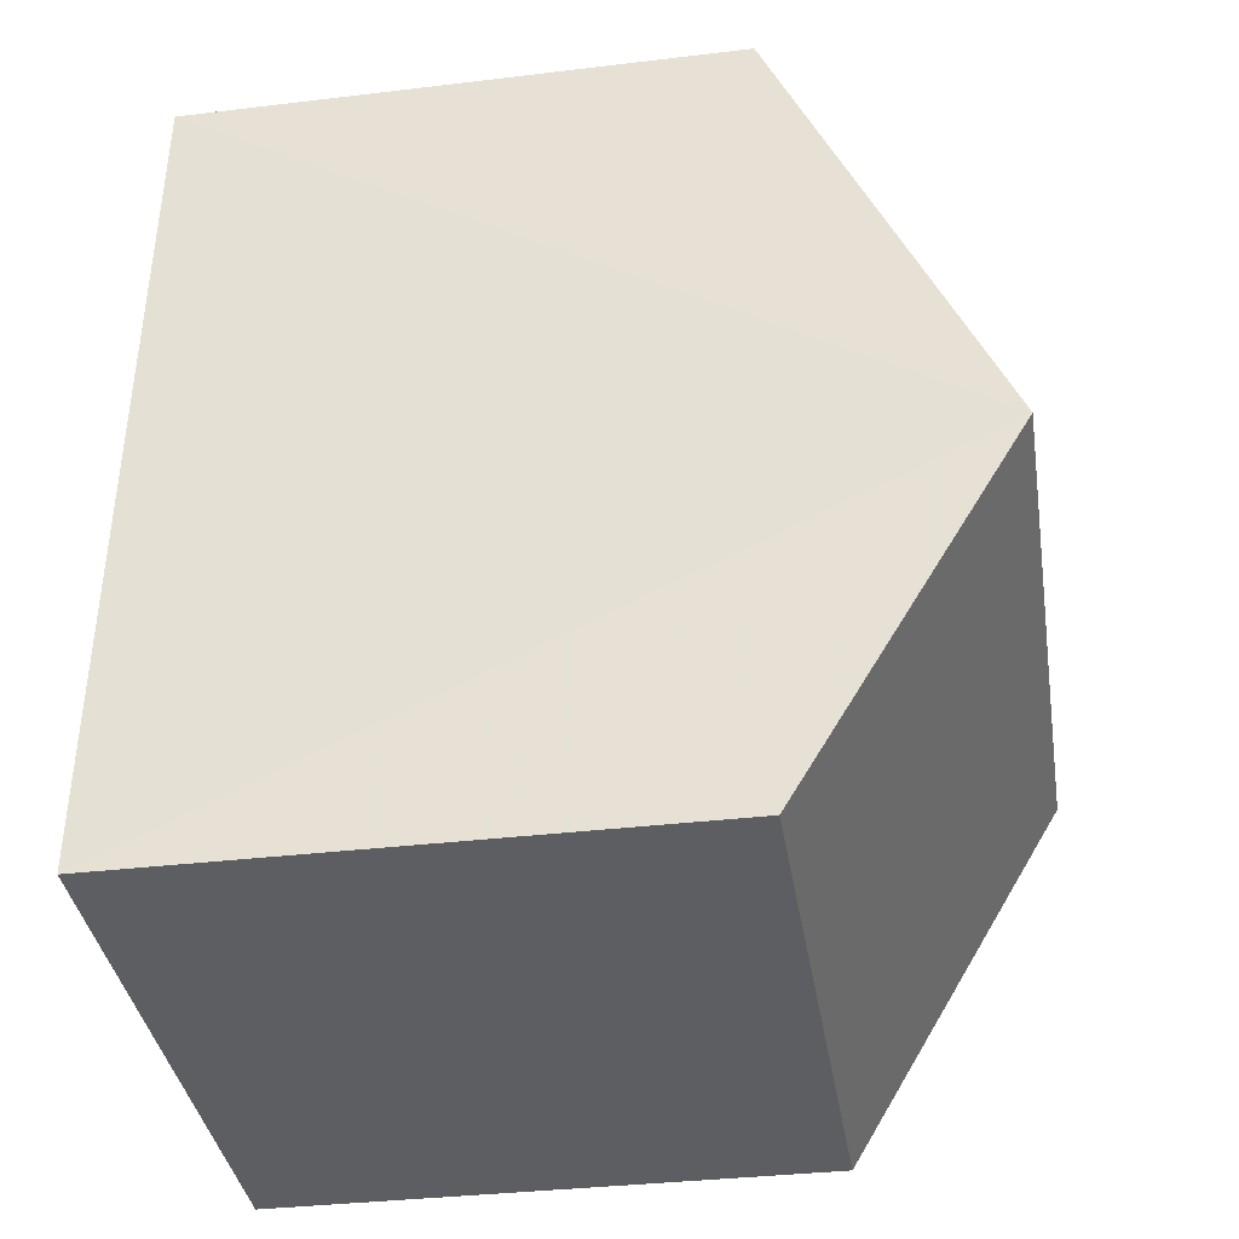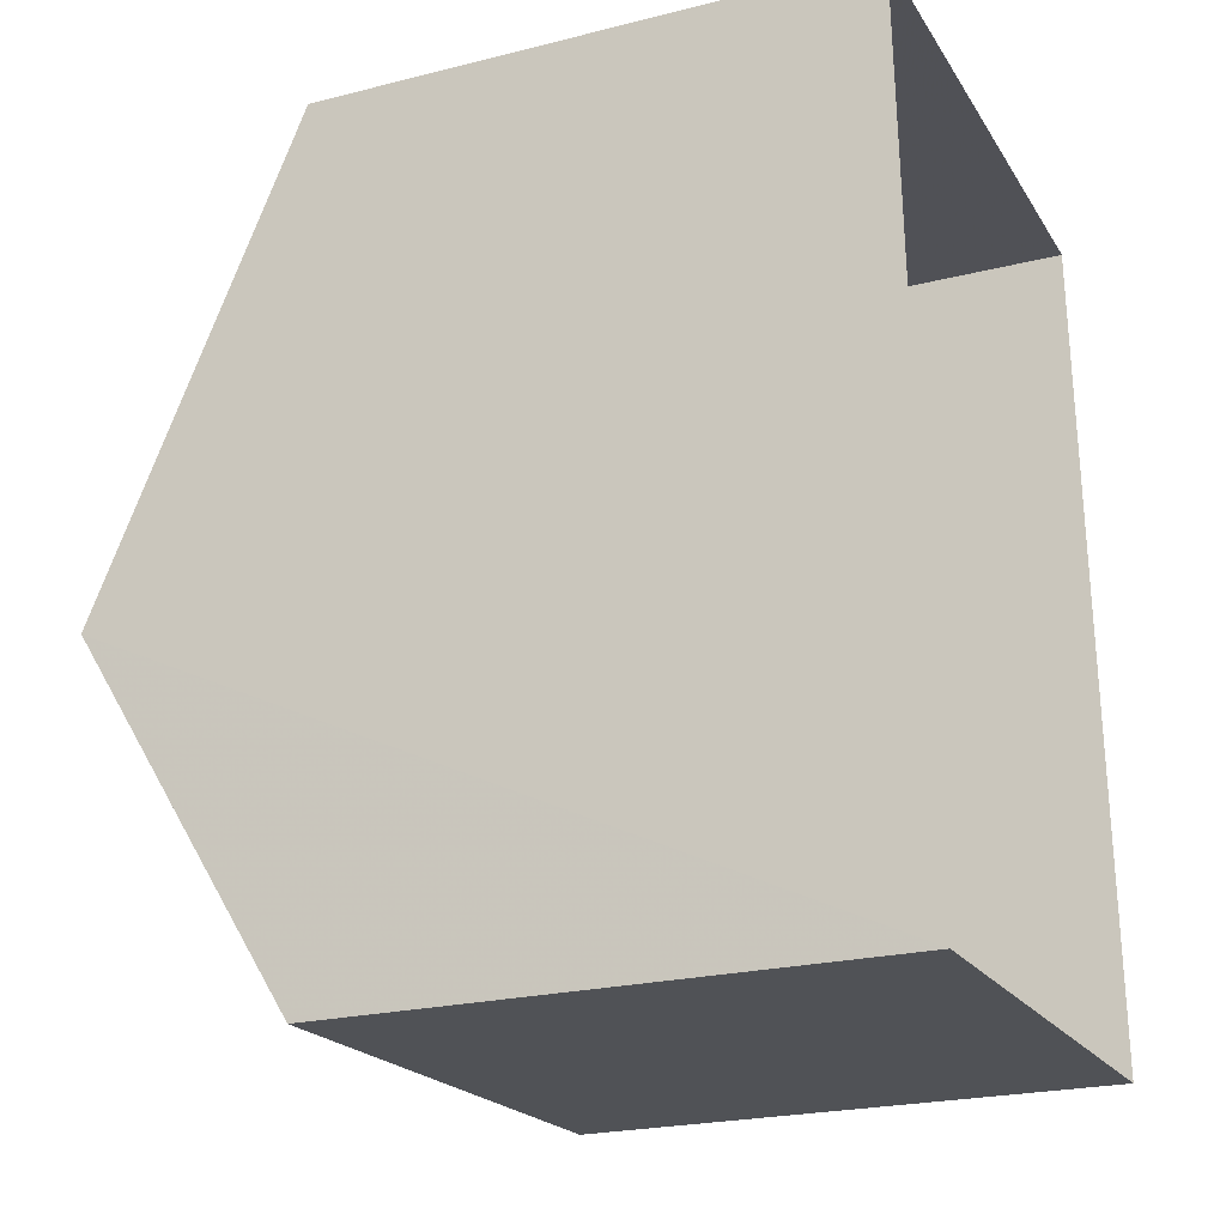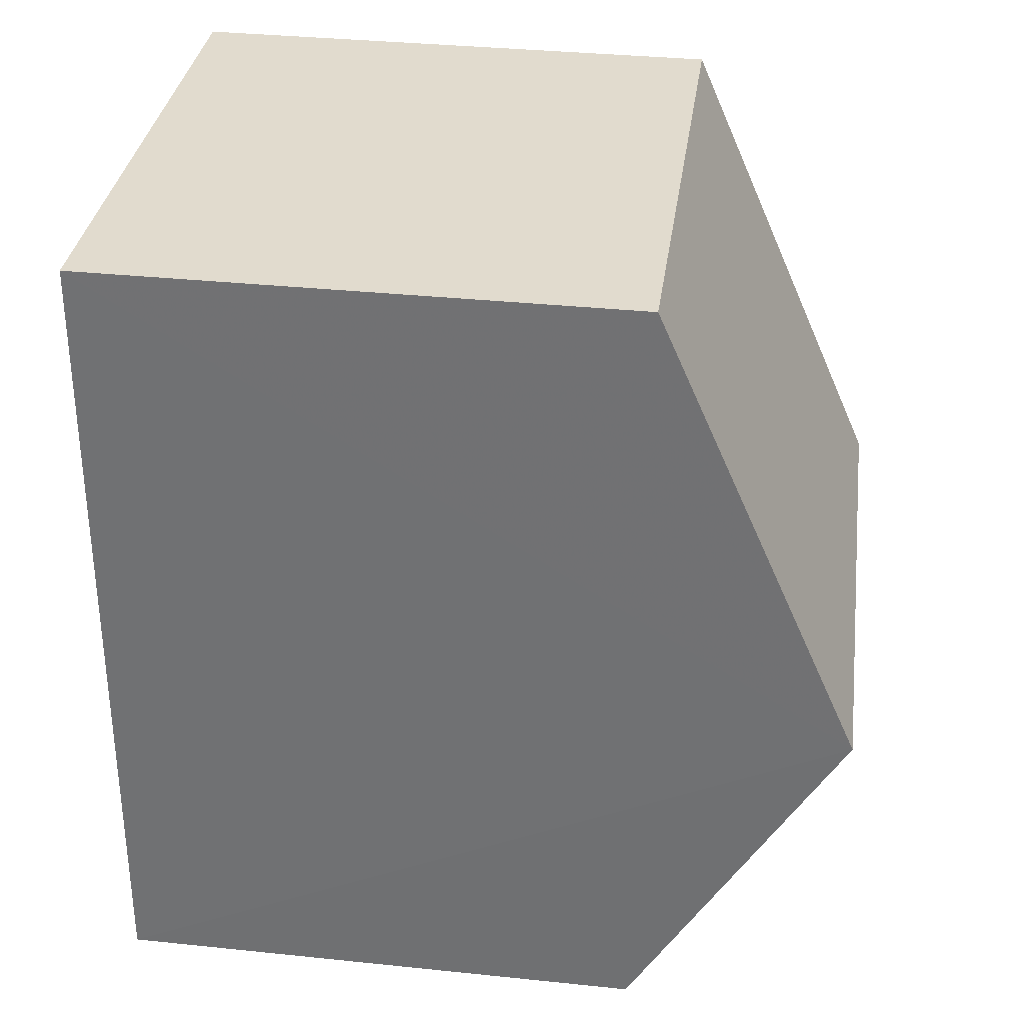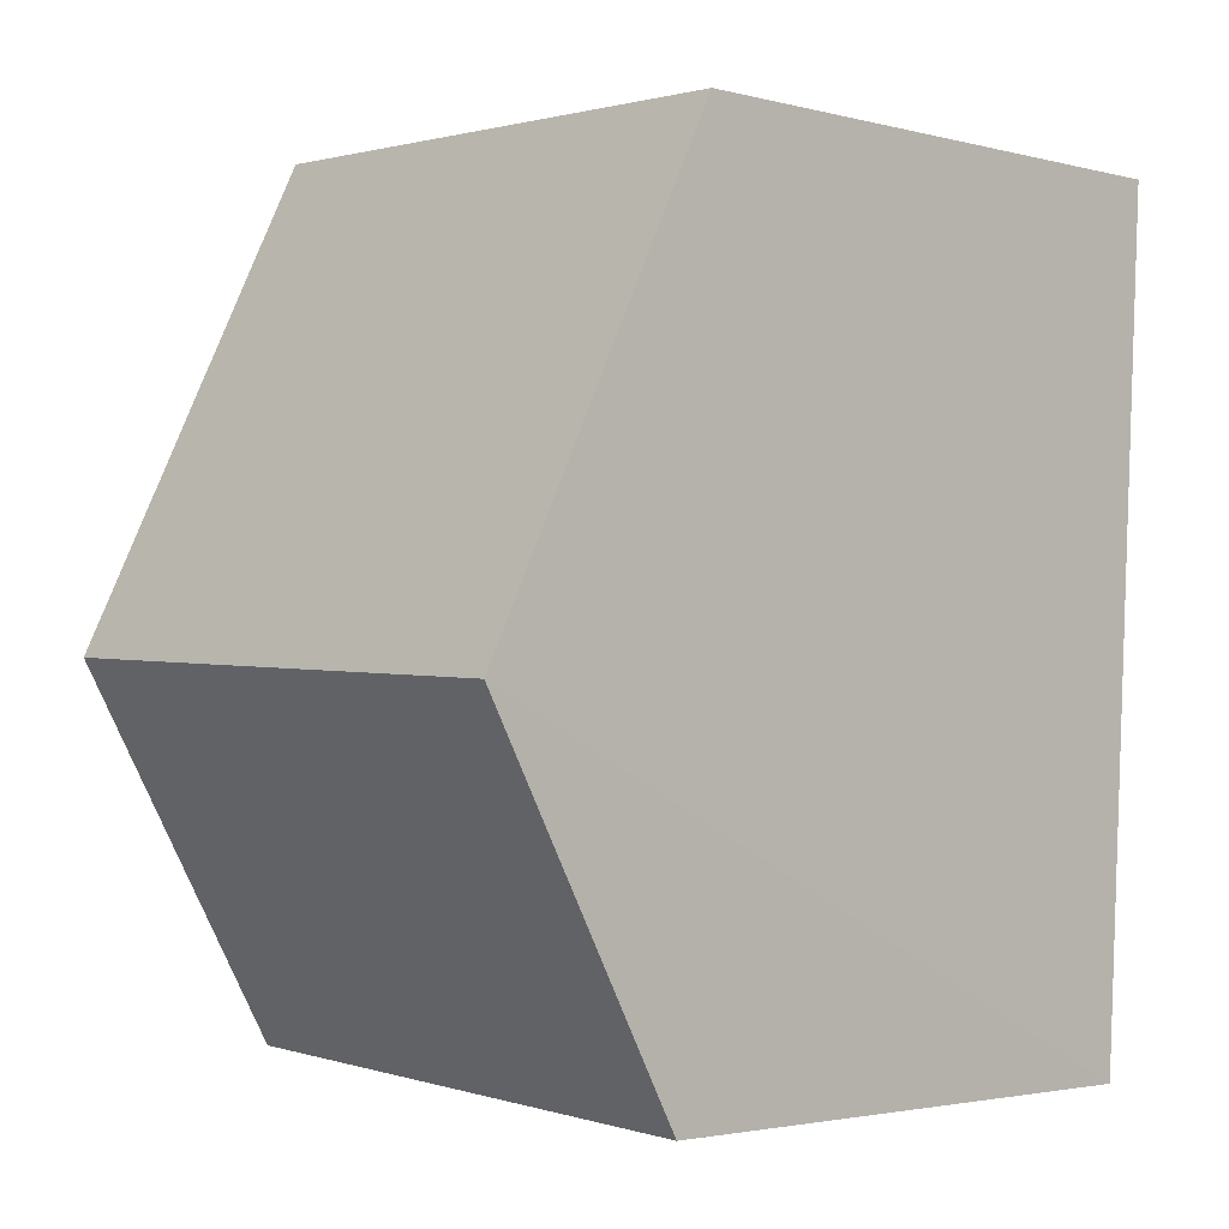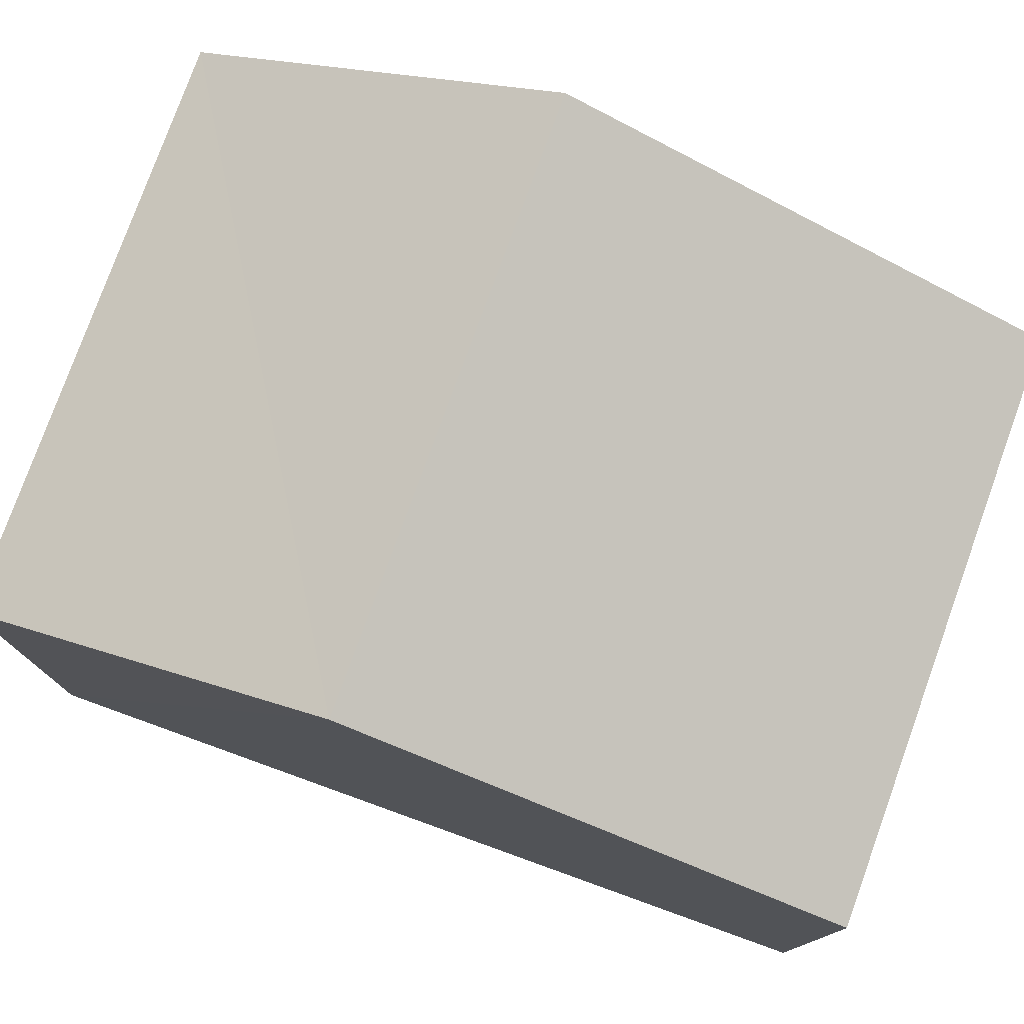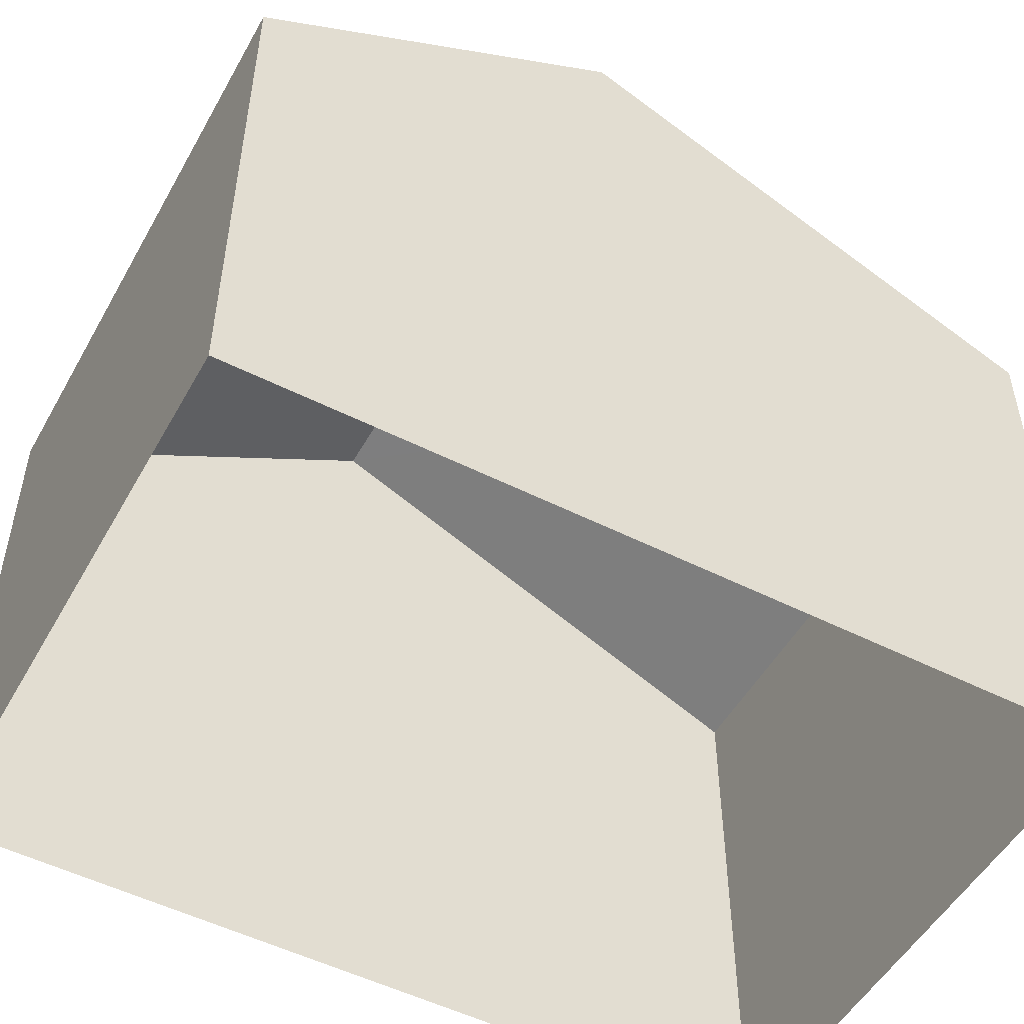
<metadata>
{"format":"obj","ext":"obj","renderer":"f3d","projection":"perspective","resolution":1024,"background":"white","views":[{"elev":-34.9,"azim":-80.9,"up":"+Y"},{"elev":-23.2,"azim":113.2,"up":"+Y"},{"elev":36.5,"azim":-82.2,"up":"+Y"},{"elev":-2.5,"azim":48.4,"up":"+Y"},{"elev":78.1,"azim":107.1,"up":"+Z"},{"elev":-51.6,"azim":58.6,"up":"+Z"}]}
</metadata>
<code>
v -3.74e+05 -1.043e+05 24.12
v -3.74e+05 -1.043e+05 24.12
v -3.74e+05 -1.043e+05 24.12
v -3.74e+05 -1.043e+05 24.12
v -3.74e+05 -1.043e+05 31.18
v -3.74e+05 -1.043e+05 31.18
v -3.74e+05 -1.043e+05 33.93
v -3.74e+05 -1.043e+05 33.93
v -3.74e+05 -1.043e+05 31.18
v -3.74e+05 -1.043e+05 31.18
f 1 2 3
f 4 1 3
f 5 6 7
f 8 5 7
f 9 10 8
f 7 9 8
f 6 2 7
f 2 1 7
f 1 9 7
f 10 4 8
f 4 3 8
f 3 5 8
f 9 1 4
f 10 9 4
f 6 3 2
f 6 5 3

</code>
